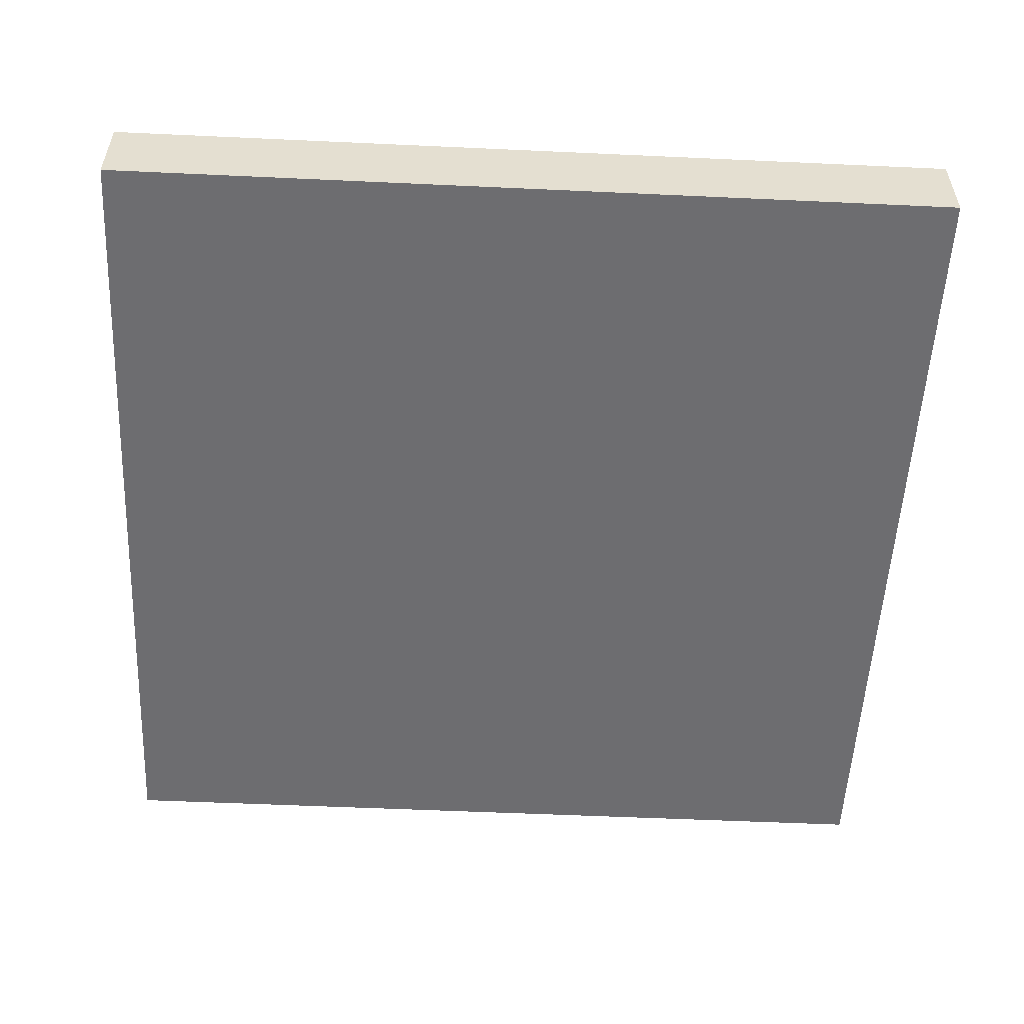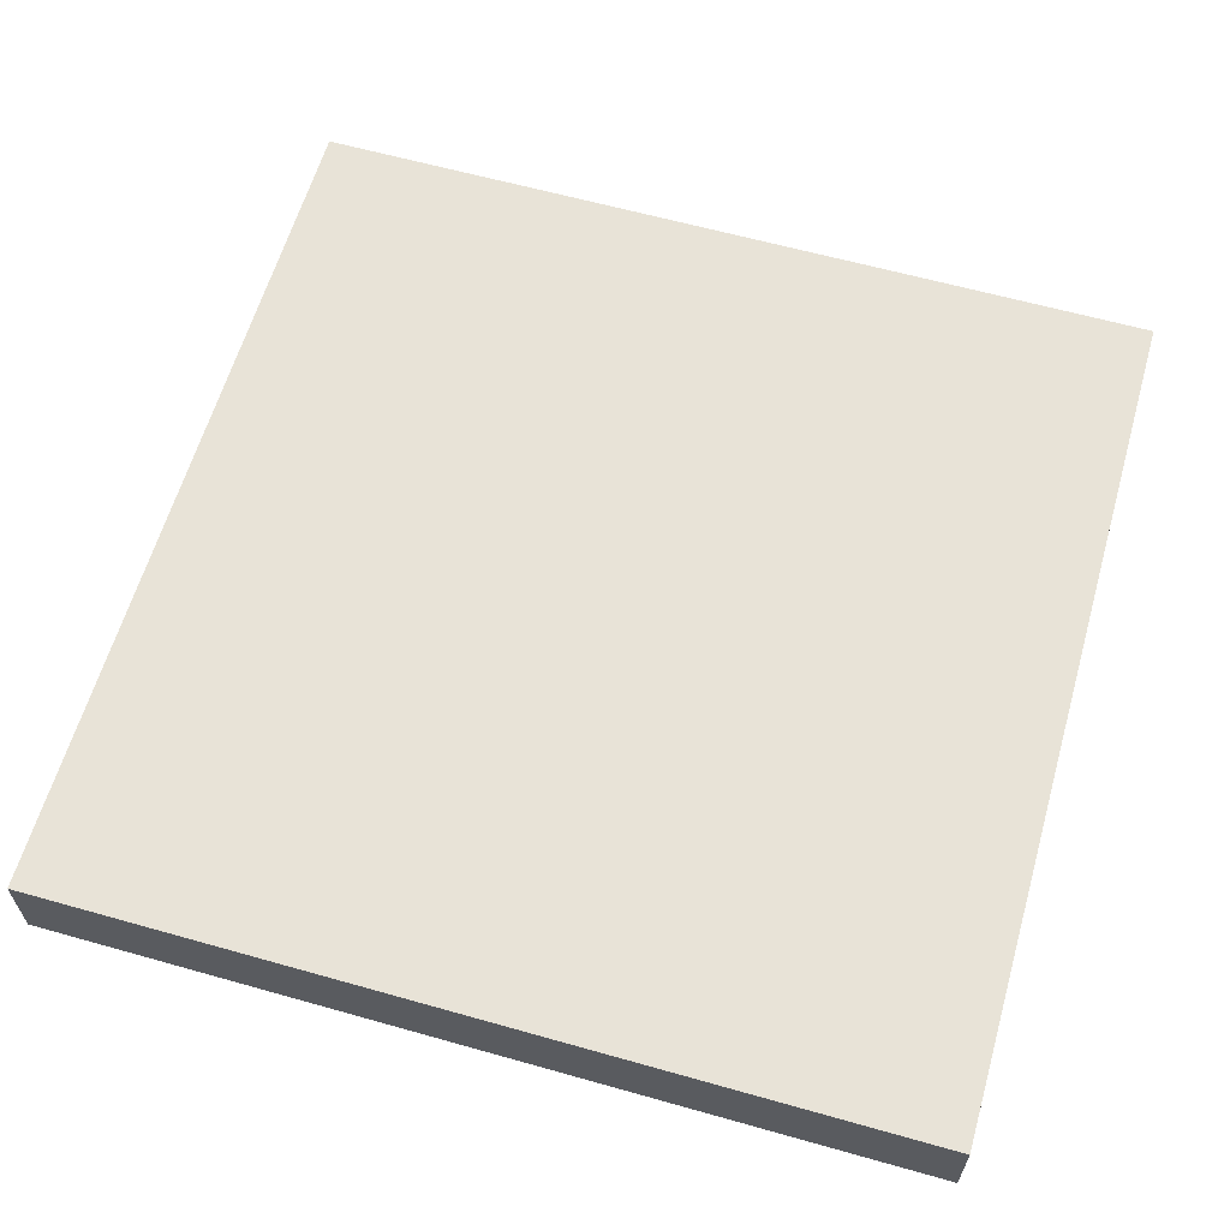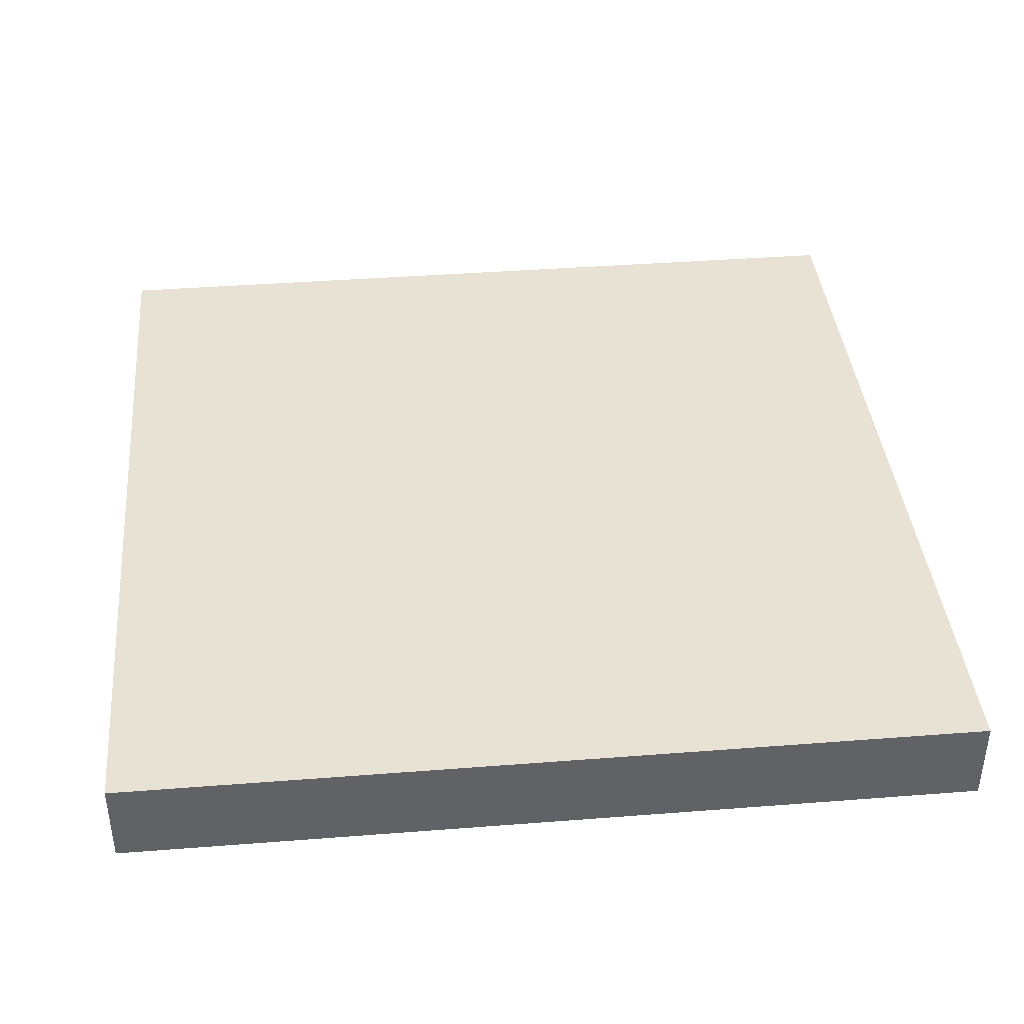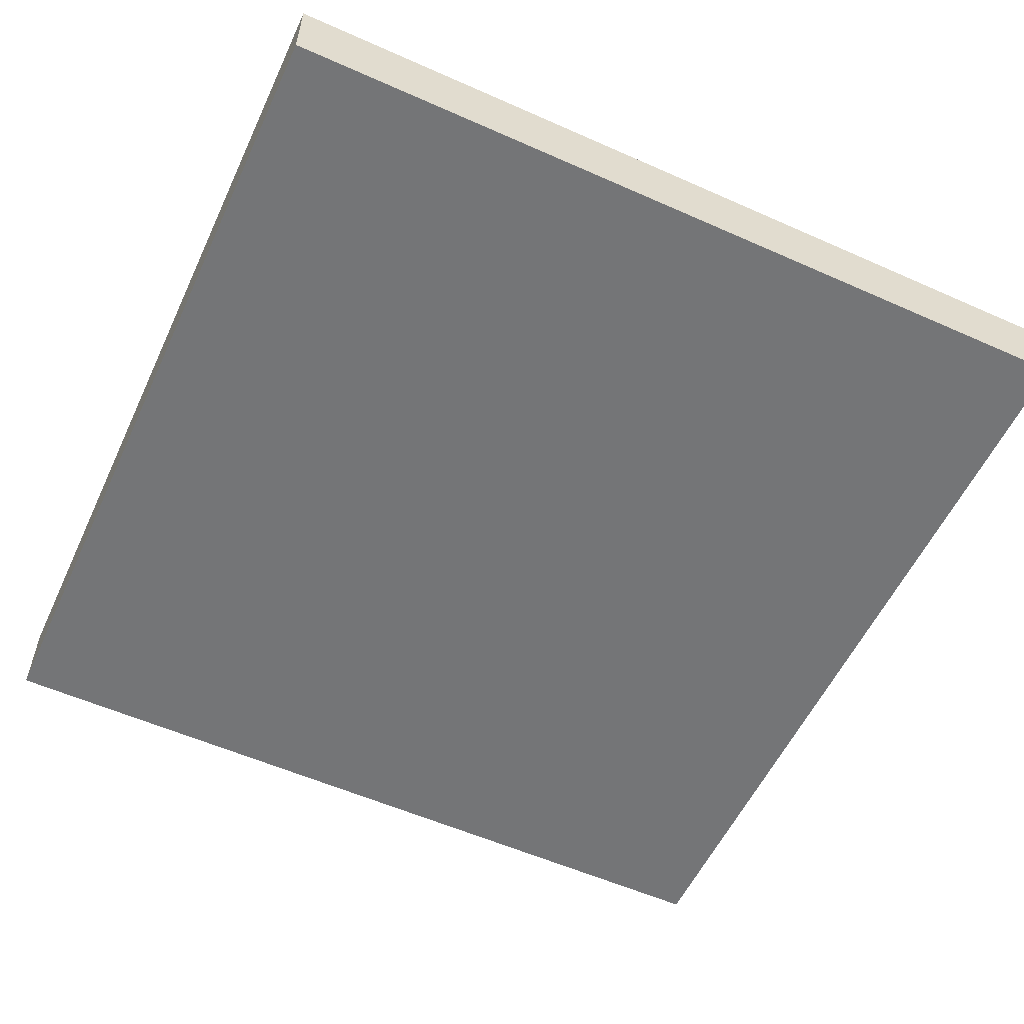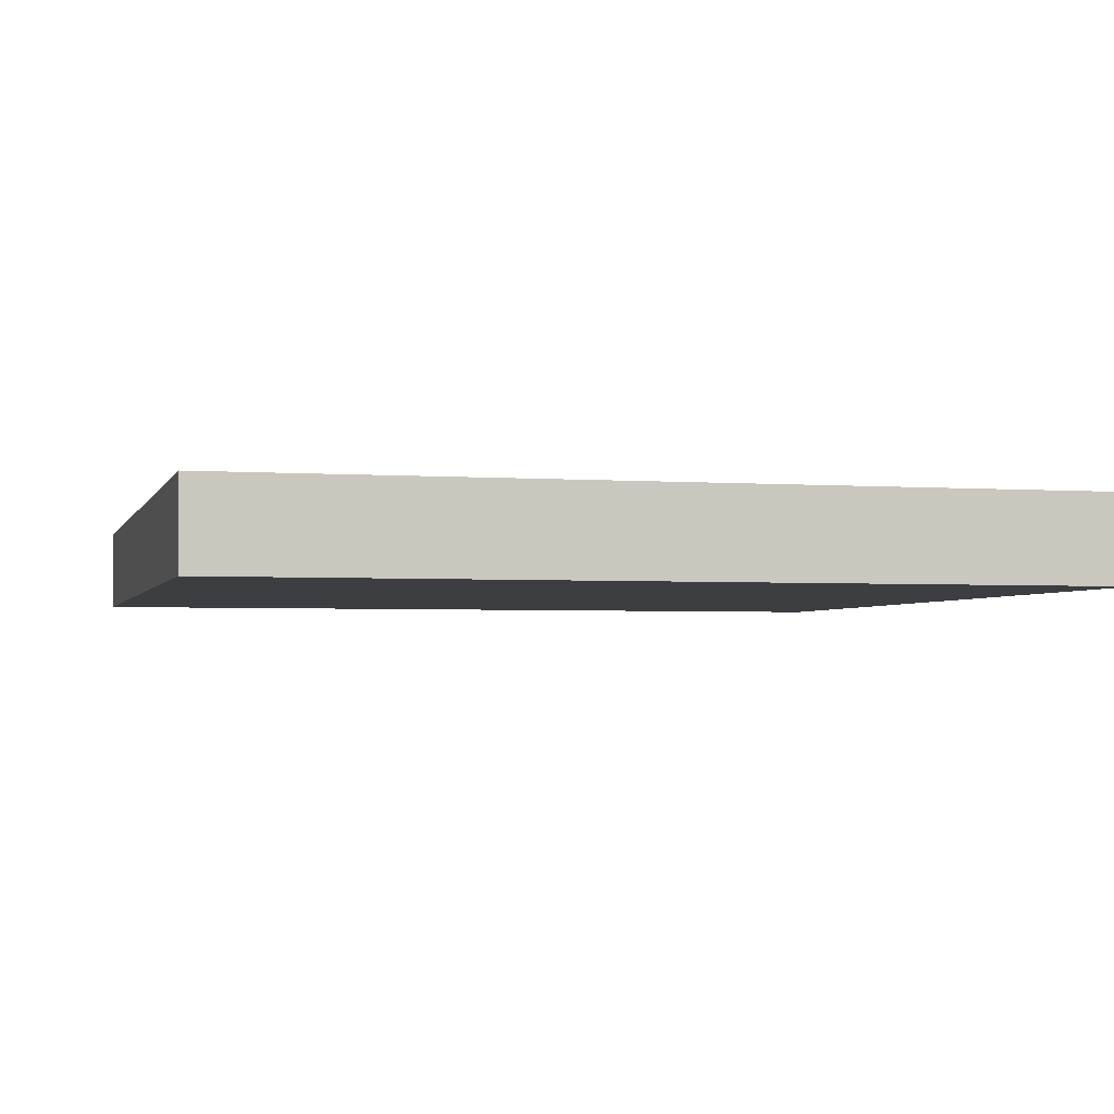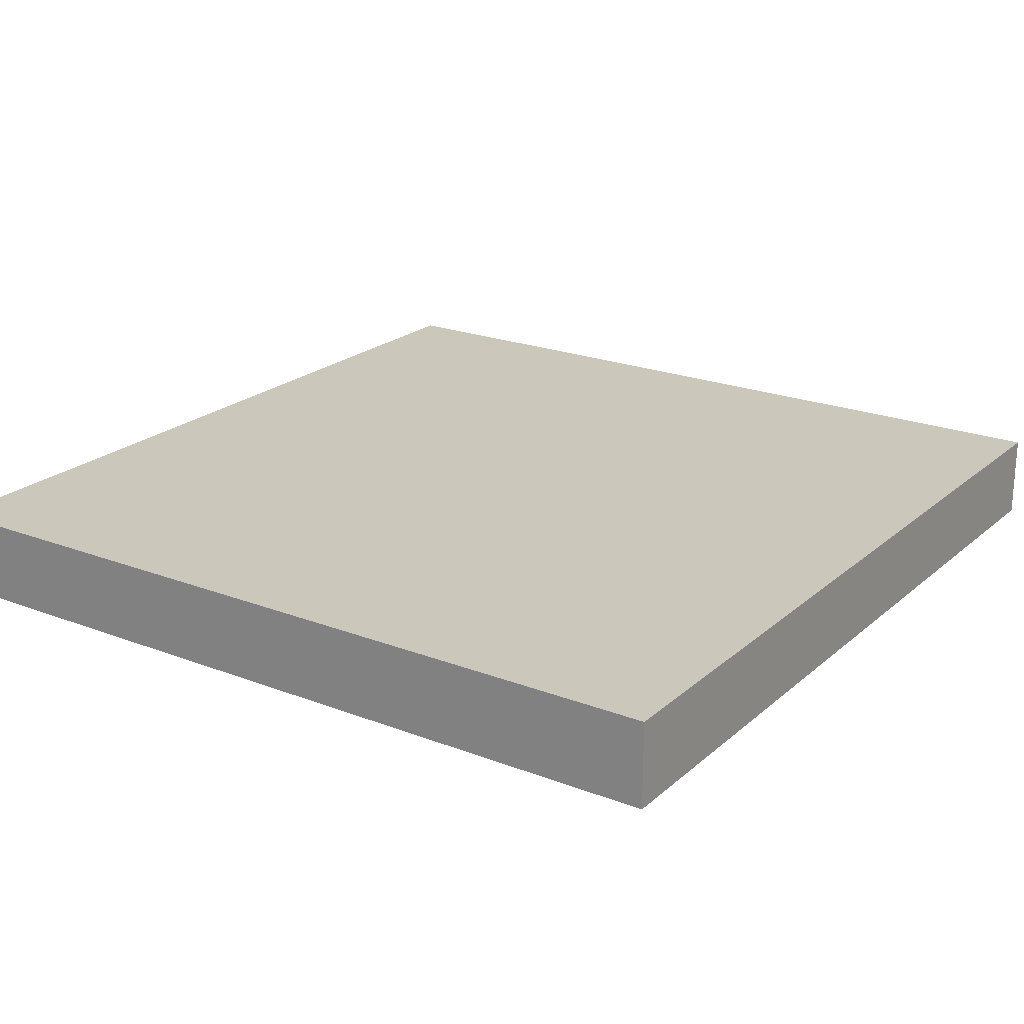
<metadata>
{"format":"obj","ext":"obj","renderer":"f3d","projection":"perspective","resolution":1024,"background":"white","views":[{"elev":-54.1,"azim":177.2,"up":"+Y"},{"elev":61.8,"azim":-164.0,"up":"+Y"},{"elev":39.8,"azim":-5.5,"up":"+Y"},{"elev":-56.4,"azim":155.1,"up":"+Y"},{"elev":-3.0,"azim":75.4,"up":"+Y"},{"elev":21.7,"azim":-55.8,"up":"+Y"}]}
</metadata>
<code>
g HC_GroundGround
v -5 0 5
v -5 0 -5
v -5 1 5
v -5 1 -5
v 5 0 5
v 5 0 4
v 5 0 -5
v 5 1 5
v 5 1 4
v 5 1 -5
v -5 0 5
v -5 1 5
v 4 0 5
v 4 1 5
v 5 0 5
v 5 1 5
v -5 0 -5
v -5 1 -5
v 2 0 -5
v 2 1 -5
v 3 0 -5
v 3 1 -5
v 5 0 -5
v 5 1 -5
v -5 0 5
v 4 0 5
v 5 0 5
v -4 0 4
v -3 0 4
v 0 0 4
v 1 0 4
v 4 0 4
v 5 0 4
v -4 0 3
v -3 0 3
v -2 0 3
v 0 0 3
v 1 0 3
v 2 0 3
v 3 0 3
v 4 0 3
v -3 0 2
v -2 0 2
v -1 0 2
v 0 0 2
v 1 0 2
v 2 0 2
v 3 0 2
v 4 0 2
v -2 0 1
v -1 0 1
v 0 0 1
v 1 0 1
v 2 0 1
v 3 0 1
v -4 0 -0
v -3 0 -0
v 0 0 -0
v 1 0 -0
v 2 0 -0
v 3 0 -0
v -4 0 -1
v -3 0 -1
v -2 0 -1
v -1 0 -1
v 0 0 -1
v 1 0 -1
v 3 0 -1
v 4 0 -1
v -2 0 -2
v -1 0 -2
v 1 0 -2
v 2 0 -2
v 3 0 -2
v 4 0 -2
v -4 0 -3
v -3 0 -3
v -1 0 -3
v 0 0 -3
v 1 0 -3
v 2 0 -3
v -4 0 -4
v -3 0 -4
v -1 0 -4
v 0 0 -4
v 2 0 -4
v 3 0 -4
v -5 0 -5
v 2 0 -5
v 3 0 -5
v 5 0 -5
v -5 1 5
v 4 1 5
v 5 1 5
v -4 1 4
v -3 1 4
v 0 1 4
v 1 1 4
v 4 1 4
v 5 1 4
v -4 1 3
v -3 1 3
v -2 1 3
v 0 1 3
v 1 1 3
v 2 1 3
v 3 1 3
v 4 1 3
v -3 1 2
v -2 1 2
v -1 1 2
v 0 1 2
v 1 1 2
v 2 1 2
v 3 1 2
v 4 1 2
v -2 1 1
v -1 1 1
v 0 1 1
v 1 1 1
v 2 1 1
v 3 1 1
v -4 1 -0
v -3 1 -0
v 0 1 -0
v 1 1 -0
v 2 1 -0
v 3 1 -0
v -4 1 -1
v -3 1 -1
v -2 1 -1
v -1 1 -1
v 0 1 -1
v 1 1 -1
v 3 1 -1
v 4 1 -1
v -2 1 -2
v -1 1 -2
v 1 1 -2
v 2 1 -2
v 3 1 -2
v 4 1 -2
v -4 1 -3
v -3 1 -3
v -1 1 -3
v 0 1 -3
v 1 1 -3
v 2 1 -3
v -4 1 -4
v -3 1 -4
v -1 1 -4
v 0 1 -4
v 2 1 -4
v 3 1 -4
v -5 1 -5
v 2 1 -5
v 3 1 -5
v 5 1 -5
f 3 2 1
f 4 2 3
f 5 6 8
f 6 7 9
f 8 6 9
f 9 7 10
f 13 12 11
f 14 12 13
f 15 14 13
f 16 14 15
f 17 18 19
f 19 18 20
f 19 20 21
f 21 20 22
f 21 22 23
f 23 22 24
f 28 26 25
f 29 26 28
f 30 26 29
f 31 26 30
f 32 27 26
f 32 26 31
f 33 27 32
f 34 28 25
f 34 29 28
f 35 30 29
f 35 29 34
f 36 30 35
f 37 31 30
f 37 30 36
f 38 33 32
f 38 31 37
f 38 32 31
f 39 33 38
f 40 33 39
f 41 33 40
f 42 36 35
f 42 35 34
f 43 37 36
f 43 36 42
f 43 38 37
f 44 38 43
f 45 38 44
f 46 39 38
f 46 38 45
f 47 40 39
f 47 39 46
f 48 41 40
f 48 40 47
f 49 33 41
f 49 41 48
f 50 43 42
f 50 44 43
f 51 45 44
f 51 44 50
f 52 46 45
f 52 45 51
f 53 48 47
f 53 46 52
f 53 47 46
f 53 49 48
f 54 49 53
f 55 49 54
f 56 52 51
f 56 42 34
f 56 34 25
f 56 54 53
f 56 53 52
f 56 50 42
f 56 51 50
f 57 54 56
f 58 54 57
f 59 54 58
f 60 55 54
f 60 54 59
f 61 49 55
f 61 55 60
f 62 56 25
f 62 57 56
f 63 58 57
f 63 57 62
f 64 58 63
f 65 58 64
f 66 59 58
f 66 58 65
f 67 60 59
f 67 59 66
f 67 61 60
f 68 49 61
f 68 61 67
f 69 33 49
f 69 49 68
f 70 65 64
f 70 64 63
f 70 63 62
f 71 66 65
f 71 65 70
f 71 68 67
f 71 67 66
f 72 68 71
f 73 68 72
f 74 69 68
f 74 68 73
f 75 33 69
f 75 69 74
f 76 70 62
f 76 62 25
f 76 71 70
f 76 72 71
f 77 72 76
f 78 72 77
f 79 72 78
f 80 73 72
f 80 72 79
f 81 74 73
f 81 73 80
f 81 75 74
f 82 76 25
f 82 77 76
f 83 78 77
f 83 77 82
f 84 79 78
f 84 78 83
f 85 80 79
f 85 79 84
f 85 81 80
f 86 75 81
f 86 81 85
f 87 75 86
f 88 84 83
f 88 82 25
f 88 83 82
f 88 86 85
f 88 85 84
f 89 87 86
f 89 86 88
f 90 75 87
f 90 87 89
f 91 33 75
f 91 75 90
f 92 93 95
f 95 93 96
f 96 93 97
f 97 93 98
f 93 94 99
f 98 93 99
f 99 94 100
f 92 95 101
f 95 96 101
f 96 97 102
f 101 96 102
f 102 97 103
f 97 98 104
f 103 97 104
f 99 100 105
f 104 98 105
f 98 99 105
f 105 100 106
f 106 100 107
f 107 100 108
f 102 103 109
f 101 102 109
f 103 104 110
f 109 103 110
f 104 105 110
f 110 105 111
f 111 105 112
f 105 106 113
f 112 105 113
f 106 107 114
f 113 106 114
f 107 108 115
f 114 107 115
f 108 100 116
f 115 108 116
f 109 110 117
f 110 111 117
f 111 112 118
f 117 111 118
f 112 113 119
f 118 112 119
f 114 115 120
f 119 113 120
f 113 114 120
f 115 116 120
f 120 116 121
f 121 116 122
f 118 119 123
f 101 109 123
f 92 101 123
f 120 121 123
f 119 120 123
f 109 117 123
f 117 118 123
f 123 121 124
f 124 121 125
f 125 121 126
f 121 122 127
f 126 121 127
f 122 116 128
f 127 122 128
f 92 123 129
f 123 124 129
f 124 125 130
f 129 124 130
f 130 125 131
f 131 125 132
f 125 126 133
f 132 125 133
f 126 127 134
f 133 126 134
f 127 128 134
f 128 116 135
f 134 128 135
f 116 100 136
f 135 116 136
f 131 132 137
f 130 131 137
f 129 130 137
f 132 133 138
f 137 132 138
f 134 135 138
f 133 134 138
f 138 135 139
f 139 135 140
f 135 136 141
f 140 135 141
f 136 100 142
f 141 136 142
f 129 137 143
f 92 129 143
f 137 138 143
f 138 139 143
f 143 139 144
f 144 139 145
f 145 139 146
f 139 140 147
f 146 139 147
f 140 141 148
f 147 140 148
f 141 142 148
f 92 143 149
f 143 144 149
f 144 145 150
f 149 144 150
f 145 146 151
f 150 145 151
f 146 147 152
f 151 146 152
f 147 148 152
f 148 142 153
f 152 148 153
f 153 142 154
f 150 151 155
f 92 149 155
f 149 150 155
f 152 153 155
f 151 152 155
f 153 154 156
f 155 153 156
f 154 142 157
f 156 154 157
f 142 100 158
f 157 142 158

</code>
